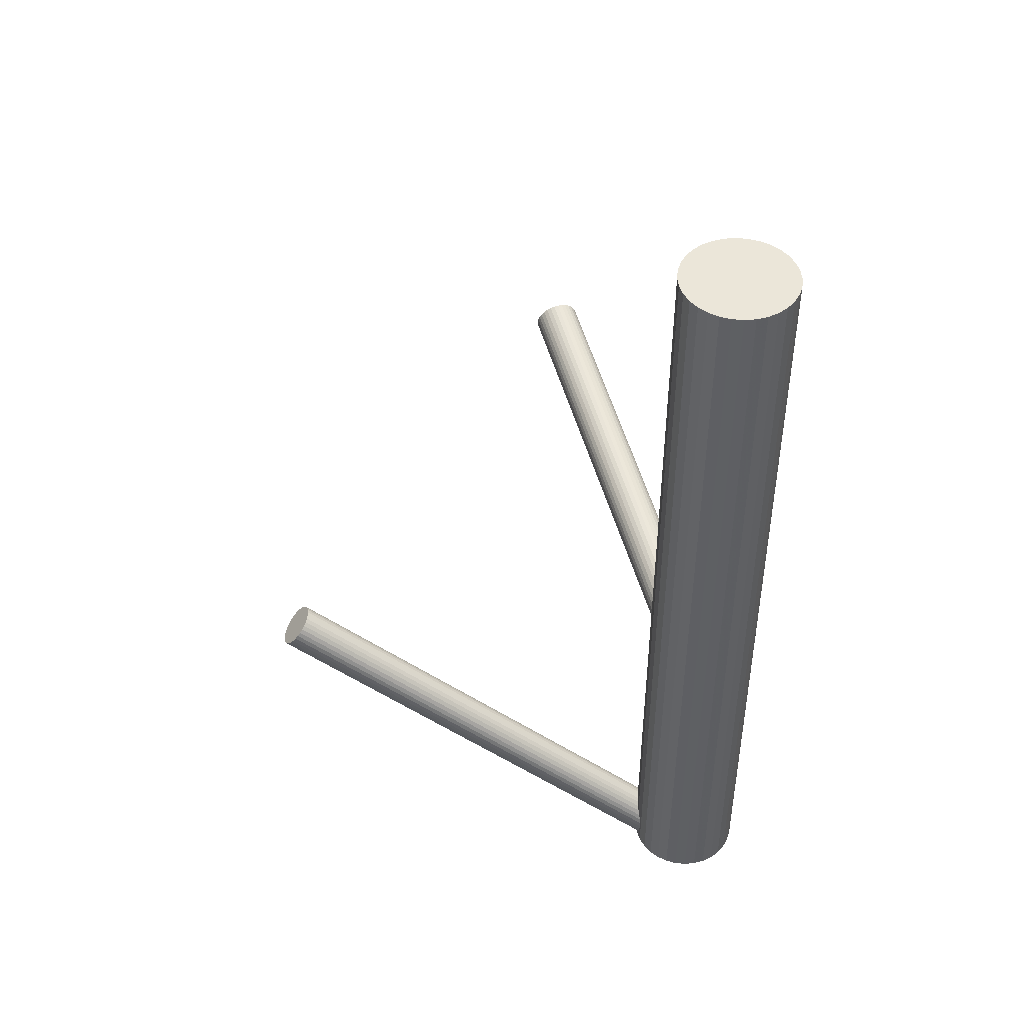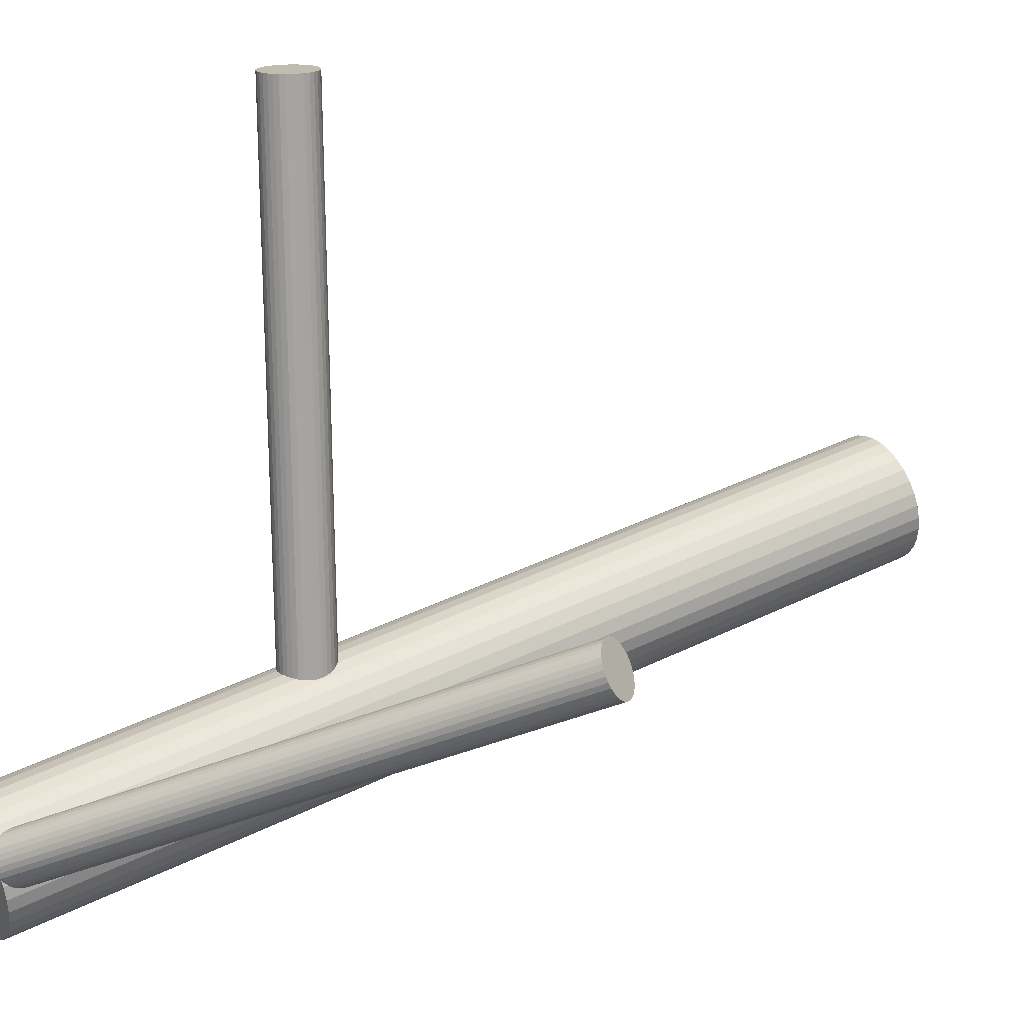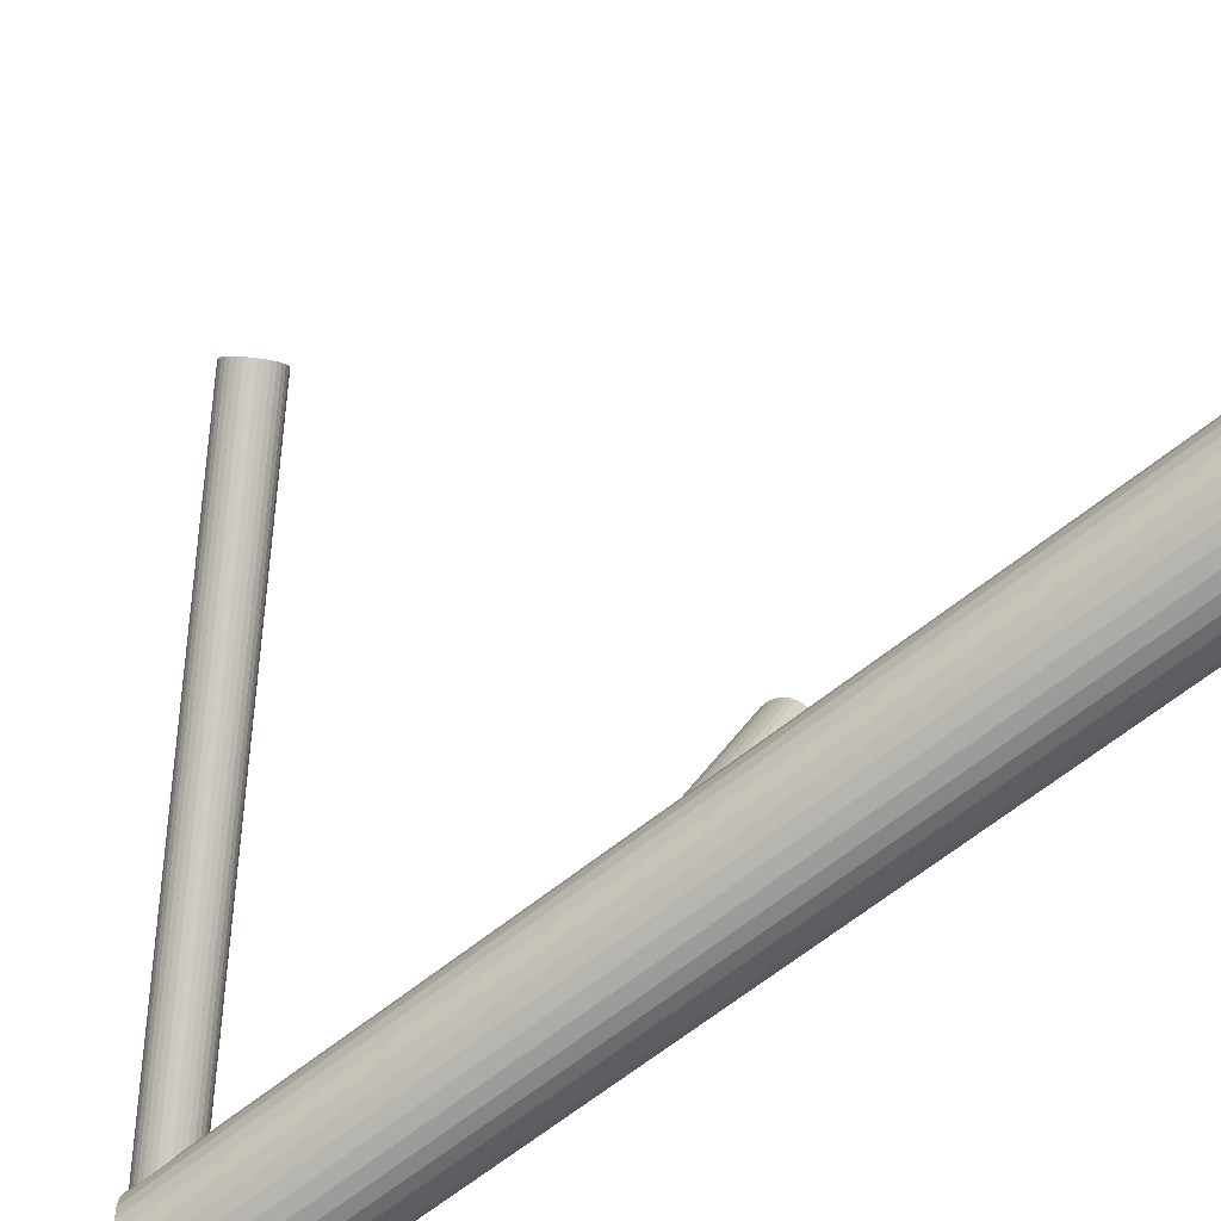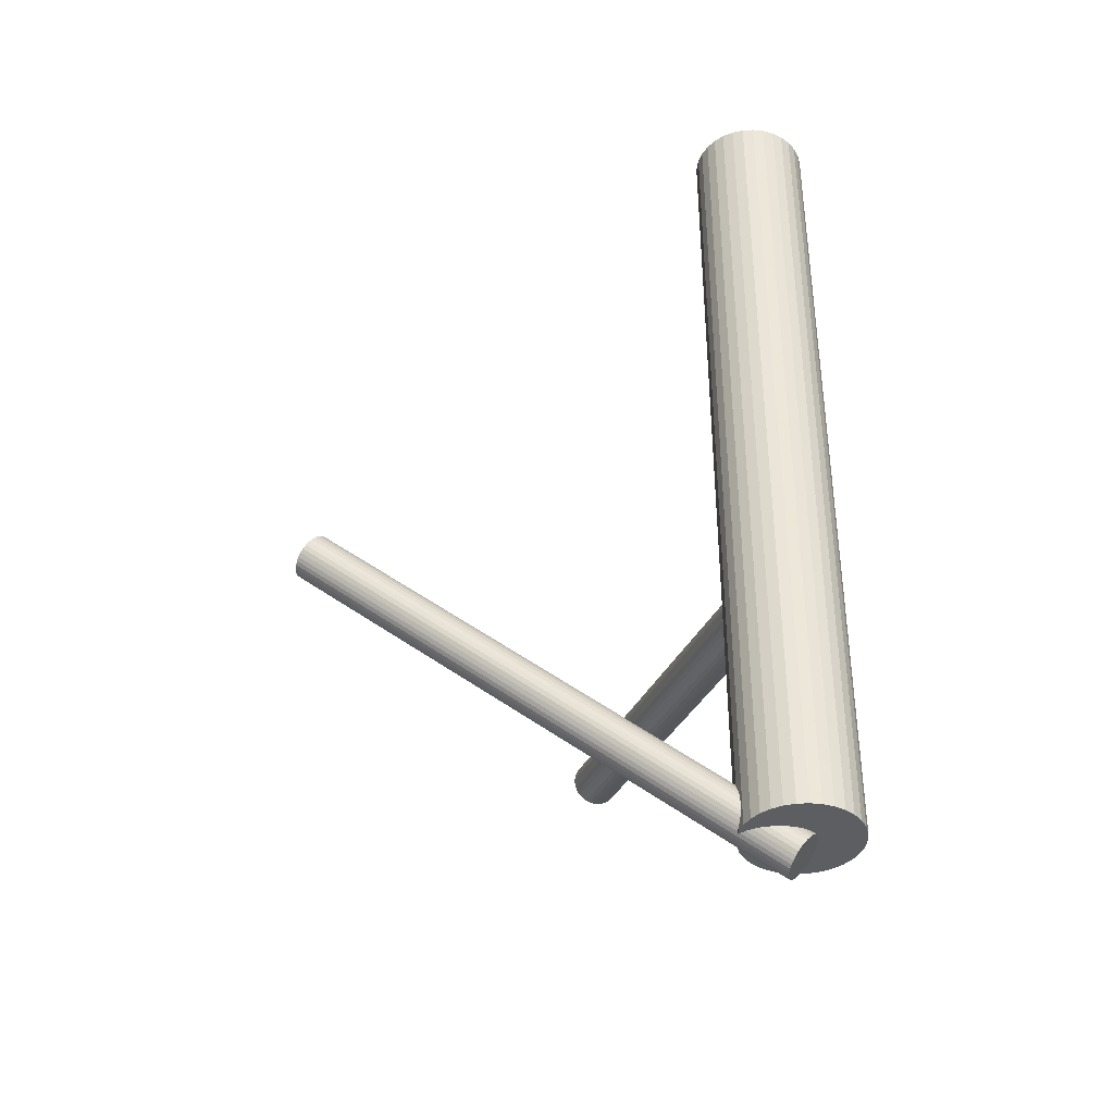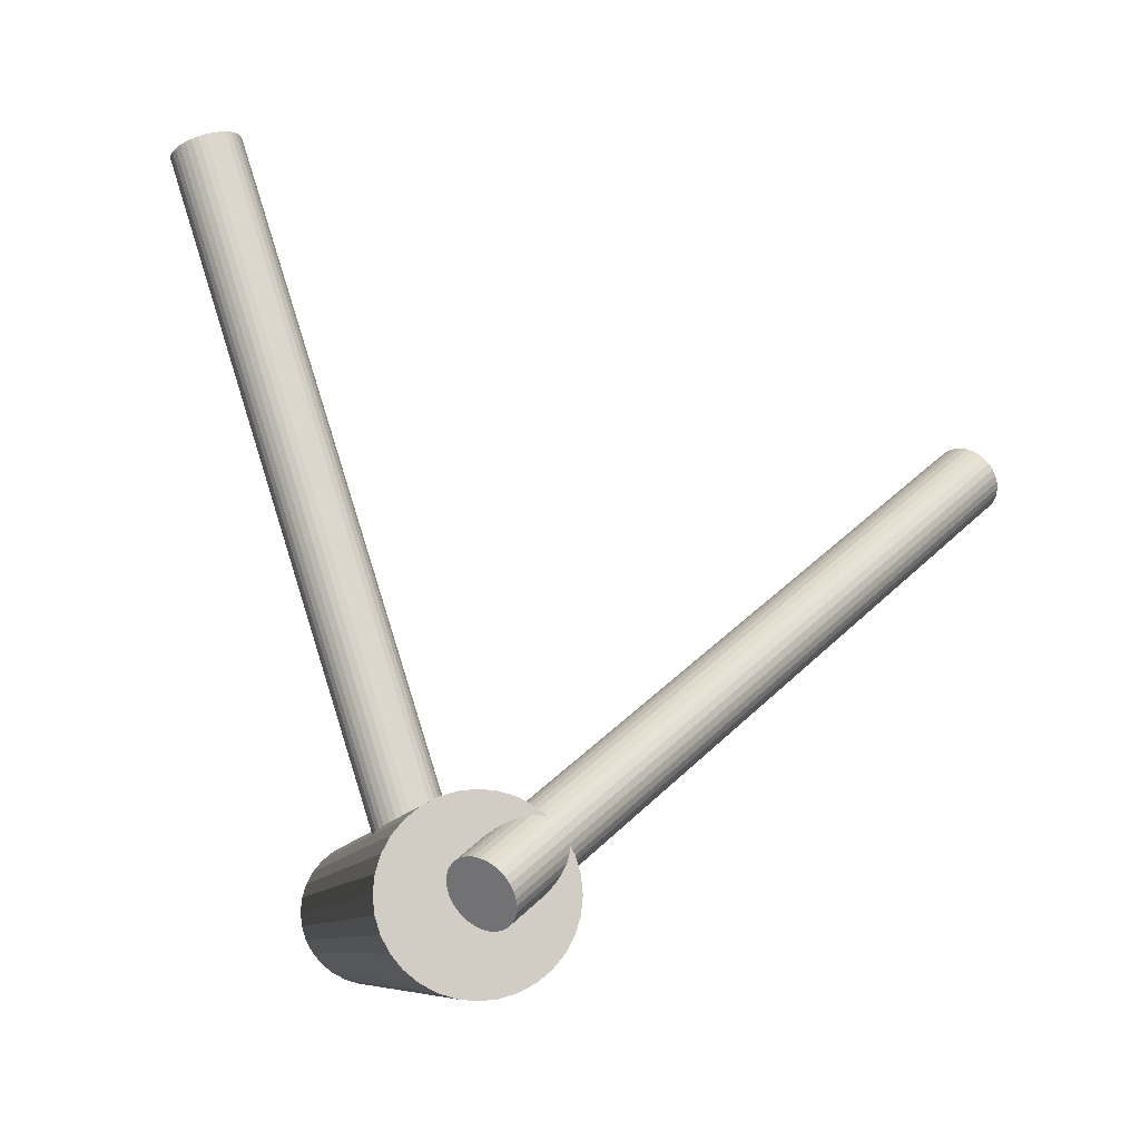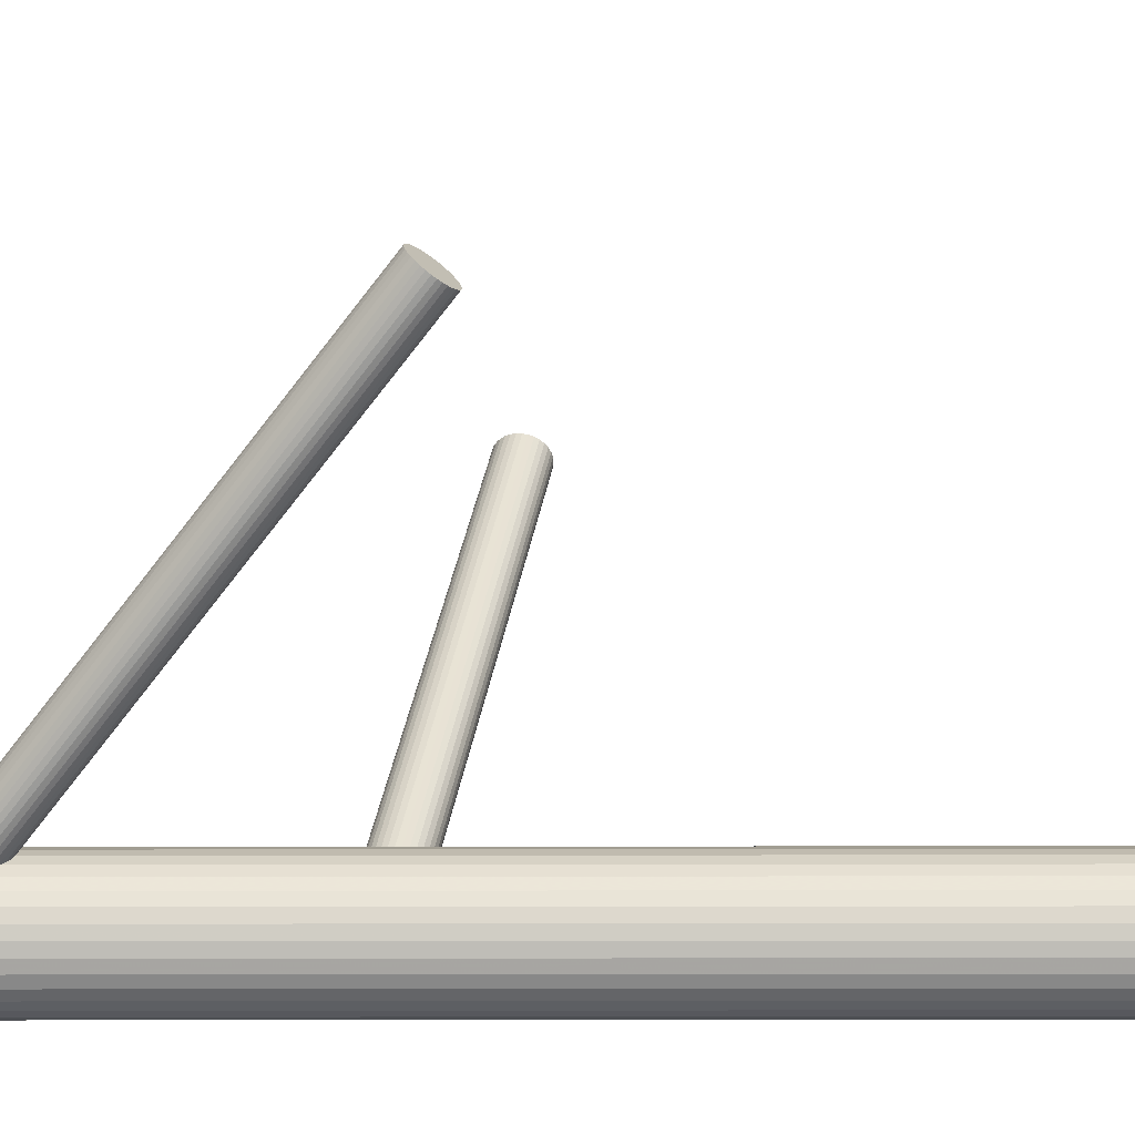
<metadata>
{"format":"obj","ext":"obj","renderer":"f3d","projection":"perspective","resolution":1024,"background":"white","views":[{"elev":47.0,"azim":-33.4,"up":"+Z"},{"elev":35.5,"azim":-123.8,"up":"+Y"},{"elev":-66.1,"azim":-51.4,"up":"+Y"},{"elev":-39.3,"azim":-35.3,"up":"+Z"},{"elev":-6.3,"azim":173.0,"up":"+Y"},{"elev":-34.6,"azim":-89.9,"up":"+Y"}]}
</metadata>
<code>
v 0.02611 -0.0577 0.1168
v 0.02611 -0.0577 -0.1076
v 0.02611 -0.07244 0.1168
v 0.02611 -0.07244 -0.1076
v 0.02611 -0.04296 0.1168
v 0.02611 -0.04296 -0.1076
v 0.01166 -0.05483 0.1168
v 0.01166 -0.05483 -0.1076
v 0.01166 -0.06058 0.1168
v 0.01166 -0.06058 -0.1076
v 0.03653 -0.04728 0.1168
v 0.03653 -0.04728 -0.1076
v 0.03653 -0.06812 0.1168
v 0.03653 -0.06812 -0.1076
v 0.02899 -0.07216 0.1168
v 0.02899 -0.07216 -0.1076
v 0.02899 -0.04325 0.1168
v 0.02899 -0.04325 -0.1076
v 0.03837 -0.06589 0.1168
v 0.03837 -0.06589 -0.1076
v 0.03837 -0.04951 0.1168
v 0.03837 -0.04951 -0.1076
v 0.01792 -0.04545 0.1168
v 0.01792 -0.04545 -0.1076
v 0.01792 -0.06996 0.1168
v 0.01792 -0.06996 -0.1076
v 0.03973 -0.05206 0.1168
v 0.03973 -0.05206 -0.1076
v 0.03973 -0.06334 0.1168
v 0.03973 -0.06334 -0.1076
v 0.03175 -0.04409 0.1168
v 0.03175 -0.04409 -0.1076
v 0.03175 -0.07132 0.1168
v 0.03175 -0.07132 -0.1076
v 0.01137 -0.0577 0.1168
v 0.01137 -0.0577 -0.1076
v 0.04085 -0.0577 0.1168
v 0.04085 -0.0577 -0.1076
v 0.02047 -0.04409 0.1168
v 0.02047 -0.04409 -0.1076
v 0.02047 -0.07132 0.1168
v 0.02047 -0.07132 -0.1076
v 0.01249 -0.05206 0.1168
v 0.01249 -0.05206 -0.1076
v 0.01249 -0.06334 0.1168
v 0.01249 -0.06334 -0.1076
v 0.0343 -0.04545 0.1168
v 0.0343 -0.04545 -0.1076
v 0.0343 -0.06996 0.1168
v 0.0343 -0.06996 -0.1076
v 0.01386 -0.06589 0.1168
v 0.01386 -0.06589 -0.1076
v 0.01386 -0.04951 0.1168
v 0.01386 -0.04951 -0.1076
v 0.02324 -0.07216 0.1168
v 0.02324 -0.07216 -0.1076
v 0.02324 -0.04325 0.1168
v 0.02324 -0.04325 -0.1076
v 0.01569 -0.04728 0.1168
v 0.01569 -0.04728 -0.1076
v 0.01569 -0.06812 0.1168
v 0.01569 -0.06812 -0.1076
v 0.04057 -0.05483 0.1168
v 0.04057 -0.05483 -0.1076
v 0.04057 -0.06058 0.1168
v 0.04057 -0.06058 -0.1076
v 0.06357 0.07038 -0.009127
v 0.02611 -0.0577 -0.03239
v 0.06327 0.06934 -0.00288
v 0.02581 -0.05875 -0.02614
v 0.06388 0.07143 -0.01537
v 0.02642 -0.05666 -0.03863
v 0.05748 0.07216 -0.009127
v 0.02003 -0.05592 -0.03239
v 0.06618 0.07067 -0.0149
v 0.02872 -0.05742 -0.03816
v 0.06562 0.06873 -0.003355
v 0.02816 -0.05935 -0.02661
v 0.06044 0.07224 -0.01432
v 0.02298 -0.05584 -0.03758
v 0.05994 0.0705 -0.003933
v 0.02248 -0.05758 -0.02719
v 0.06208 0.0697 -0.003
v 0.02462 -0.05838 -0.02626
v 0.06268 0.07175 -0.01525
v 0.02522 -0.05633 -0.03851
v 0.06846 0.06832 -0.005656
v 0.031 -0.05976 -0.02891
v 0.0688 0.06948 -0.0126
v 0.03134 -0.0586 -0.03586
v 0.06809 0.06986 -0.01354
v 0.03063 -0.05822 -0.0368
v 0.06766 0.06838 -0.00471
v 0.0302 -0.0597 -0.02797
v 0.05754 0.07192 -0.007908
v 0.02008 -0.05616 -0.03117
v 0.05766 0.07233 -0.01035
v 0.0202 -0.05575 -0.0336
v 0.06931 0.06914 -0.01152
v 0.03185 -0.05895 -0.03478
v 0.06908 0.06834 -0.006736
v 0.03162 -0.05975 -0.02999
v 0.05807 0.07243 -0.01152
v 0.02061 -0.05566 -0.03478
v 0.05783 0.07163 -0.006736
v 0.02037 -0.05646 -0.02999
v 0.06948 0.06843 -0.007908
v 0.03202 -0.05965 -0.03117
v 0.0696 0.06884 -0.01035
v 0.03214 -0.05924 -0.0336
v 0.05948 0.07238 -0.01354
v 0.02202 -0.0557 -0.0368
v 0.05905 0.0709 -0.00471
v 0.02159 -0.05718 -0.02797
v 0.05834 0.07128 -0.005656
v 0.02088 -0.0568 -0.02891
v 0.05868 0.07244 -0.0126
v 0.02122 -0.05564 -0.03586
v 0.06446 0.06901 -0.003
v 0.027 -0.05907 -0.02626
v 0.06506 0.07106 -0.01525
v 0.0276 -0.05702 -0.03851
v 0.06721 0.07026 -0.01432
v 0.02975 -0.05782 -0.03758
v 0.0667 0.06852 -0.003933
v 0.02924 -0.05956 -0.02719
v 0.06152 0.07203 -0.0149
v 0.02406 -0.05606 -0.03816
v 0.06096 0.0701 -0.003355
v 0.0235 -0.05799 -0.02661
v 0.06966 0.0686 -0.009127
v 0.0322 -0.05948 -0.03239
v -0.06504 0.01379 -0.02151
v 0.02611 -0.0577 -0.1122
v -0.0679 0.01604 -0.02616
v 0.02325 -0.05546 -0.1168
v -0.06219 0.01155 -0.01687
v 0.02897 -0.05994 -0.1075
v -0.0638 0.009948 -0.01722
v 0.02736 -0.06155 -0.1079
v -0.06908 0.01409 -0.0258
v 0.02208 -0.05741 -0.1165
v -0.06141 0.01843 -0.02151
v 0.02975 -0.05306 -0.1122
v -0.06856 0.01509 -0.02607
v 0.0226 -0.05641 -0.1167
v -0.06295 0.01069 -0.01696
v 0.02821 -0.06081 -0.1076
v -0.0656 0.008929 -0.01823
v 0.02556 -0.06257 -0.1089
v -0.06964 0.0121 -0.0248
v 0.02152 -0.0594 -0.1155
v -0.06043 0.01641 -0.01893
v 0.03072 -0.05509 -0.1096
v -0.06361 0.0189 -0.02409
v 0.02755 -0.0526 -0.1148
v -0.06944 0.01308 -0.02537
v 0.02171 -0.05842 -0.116
v -0.06469 0.009353 -0.01765
v 0.02647 -0.06214 -0.1083
v -0.06731 0.008651 -0.01974
v 0.02384 -0.06285 -0.1104
v -0.0695 0.01037 -0.02329
v 0.02166 -0.06113 -0.114
v -0.06092 0.01791 -0.02061
v 0.03024 -0.05359 -0.1113
v -0.06203 0.01878 -0.02242
v 0.02912 -0.05272 -0.1131
v -0.06805 0.008807 -0.02061
v 0.0231 -0.06269 -0.1113
v -0.06917 0.009682 -0.02242
v 0.02199 -0.06181 -0.1131
v -0.06059 0.01722 -0.01974
v 0.03057 -0.05428 -0.1104
v -0.06278 0.01894 -0.02329
v 0.02838 -0.05256 -0.114
v -0.0654 0.01824 -0.02537
v 0.02576 -0.05326 -0.116
v -0.06065 0.01451 -0.01765
v 0.03051 -0.05699 -0.1083
v -0.06648 0.008692 -0.01893
v 0.02467 -0.06281 -0.1096
v -0.06966 0.01118 -0.02409
v 0.0215 -0.06031 -0.1148
v -0.06045 0.01549 -0.01823
v 0.03071 -0.05601 -0.1089
v -0.06449 0.01866 -0.0248
v 0.02666 -0.05284 -0.1155
v -0.06714 0.0169 -0.02607
v 0.02402 -0.0546 -0.1167
v -0.06153 0.0125 -0.01696
v 0.02963 -0.059 -0.1076
v -0.06868 0.009156 -0.02151
v 0.02247 -0.06234 -0.1122
v -0.06101 0.0135 -0.01722
v 0.03015 -0.058 -0.1079
v -0.06629 0.01764 -0.0258
v 0.02486 -0.05386 -0.1165
f 38 2 64
f 38 64 37
f 37 64 63
f 37 63 1
f 64 2 28
f 64 28 63
f 63 28 27
f 63 27 1
f 28 2 22
f 28 22 27
f 27 22 21
f 27 21 1
f 22 2 12
f 22 12 21
f 21 12 11
f 21 11 1
f 12 2 48
f 12 48 11
f 11 48 47
f 11 47 1
f 48 2 32
f 48 32 47
f 47 32 31
f 47 31 1
f 32 2 18
f 32 18 31
f 31 18 17
f 31 17 1
f 18 2 6
f 18 6 17
f 17 6 5
f 17 5 1
f 6 2 58
f 6 58 5
f 5 58 57
f 5 57 1
f 58 2 40
f 58 40 57
f 57 40 39
f 57 39 1
f 40 2 24
f 40 24 39
f 39 24 23
f 39 23 1
f 24 2 60
f 24 60 23
f 23 60 59
f 23 59 1
f 60 2 54
f 60 54 59
f 59 54 53
f 59 53 1
f 54 2 44
f 54 44 53
f 53 44 43
f 53 43 1
f 44 2 8
f 44 8 43
f 43 8 7
f 43 7 1
f 8 2 36
f 8 36 7
f 7 36 35
f 7 35 1
f 36 2 10
f 36 10 35
f 35 10 9
f 35 9 1
f 10 2 46
f 10 46 9
f 9 46 45
f 9 45 1
f 46 2 52
f 46 52 45
f 45 52 51
f 45 51 1
f 52 2 62
f 52 62 51
f 51 62 61
f 51 61 1
f 62 2 26
f 62 26 61
f 61 26 25
f 61 25 1
f 26 2 42
f 26 42 25
f 25 42 41
f 25 41 1
f 42 2 56
f 42 56 41
f 41 56 55
f 41 55 1
f 56 2 4
f 56 4 55
f 55 4 3
f 55 3 1
f 4 2 16
f 4 16 3
f 3 16 15
f 3 15 1
f 16 2 34
f 16 34 15
f 15 34 33
f 15 33 1
f 34 2 50
f 34 50 33
f 33 50 49
f 33 49 1
f 50 2 14
f 50 14 49
f 49 14 13
f 49 13 1
f 14 2 20
f 14 20 13
f 13 20 19
f 13 19 1
f 20 2 30
f 20 30 19
f 19 30 29
f 19 29 1
f 30 2 66
f 30 66 29
f 29 66 65
f 29 65 1
f 66 2 38
f 66 38 65
f 65 38 37
f 65 37 1
f 74 68 96
f 74 96 73
f 73 96 95
f 73 95 67
f 96 68 106
f 96 106 95
f 95 106 105
f 95 105 67
f 106 68 116
f 106 116 105
f 105 116 115
f 105 115 67
f 116 68 114
f 116 114 115
f 115 114 113
f 115 113 67
f 114 68 82
f 114 82 113
f 113 82 81
f 113 81 67
f 82 68 130
f 82 130 81
f 81 130 129
f 81 129 67
f 130 68 84
f 130 84 129
f 129 84 83
f 129 83 67
f 84 68 70
f 84 70 83
f 83 70 69
f 83 69 67
f 70 68 120
f 70 120 69
f 69 120 119
f 69 119 67
f 120 68 78
f 120 78 119
f 119 78 77
f 119 77 67
f 78 68 126
f 78 126 77
f 77 126 125
f 77 125 67
f 126 68 94
f 126 94 125
f 125 94 93
f 125 93 67
f 94 68 88
f 94 88 93
f 93 88 87
f 93 87 67
f 88 68 102
f 88 102 87
f 87 102 101
f 87 101 67
f 102 68 108
f 102 108 101
f 101 108 107
f 101 107 67
f 108 68 132
f 108 132 107
f 107 132 131
f 107 131 67
f 132 68 110
f 132 110 131
f 131 110 109
f 131 109 67
f 110 68 100
f 110 100 109
f 109 100 99
f 109 99 67
f 100 68 90
f 100 90 99
f 99 90 89
f 99 89 67
f 90 68 92
f 90 92 89
f 89 92 91
f 89 91 67
f 92 68 124
f 92 124 91
f 91 124 123
f 91 123 67
f 124 68 76
f 124 76 123
f 123 76 75
f 123 75 67
f 76 68 122
f 76 122 75
f 75 122 121
f 75 121 67
f 122 68 72
f 122 72 121
f 121 72 71
f 121 71 67
f 72 68 86
f 72 86 71
f 71 86 85
f 71 85 67
f 86 68 128
f 86 128 85
f 85 128 127
f 85 127 67
f 128 68 80
f 128 80 127
f 127 80 79
f 127 79 67
f 80 68 112
f 80 112 79
f 79 112 111
f 79 111 67
f 112 68 118
f 112 118 111
f 111 118 117
f 111 117 67
f 118 68 104
f 118 104 117
f 117 104 103
f 117 103 67
f 104 68 98
f 104 98 103
f 103 98 97
f 103 97 67
f 98 68 74
f 98 74 97
f 97 74 73
f 97 73 67
f 194 134 170
f 194 170 193
f 193 170 169
f 193 169 133
f 170 134 162
f 170 162 169
f 169 162 161
f 169 161 133
f 162 134 182
f 162 182 161
f 161 182 181
f 161 181 133
f 182 134 150
f 182 150 181
f 181 150 149
f 181 149 133
f 150 134 160
f 150 160 149
f 149 160 159
f 149 159 133
f 160 134 140
f 160 140 159
f 159 140 139
f 159 139 133
f 140 134 148
f 140 148 139
f 139 148 147
f 139 147 133
f 148 134 138
f 148 138 147
f 147 138 137
f 147 137 133
f 138 134 192
f 138 192 137
f 137 192 191
f 137 191 133
f 192 134 196
f 192 196 191
f 191 196 195
f 191 195 133
f 196 134 180
f 196 180 195
f 195 180 179
f 195 179 133
f 180 134 186
f 180 186 179
f 179 186 185
f 179 185 133
f 186 134 154
f 186 154 185
f 185 154 153
f 185 153 133
f 154 134 174
f 154 174 153
f 153 174 173
f 153 173 133
f 174 134 166
f 174 166 173
f 173 166 165
f 173 165 133
f 166 134 144
f 166 144 165
f 165 144 143
f 165 143 133
f 144 134 168
f 144 168 143
f 143 168 167
f 143 167 133
f 168 134 176
f 168 176 167
f 167 176 175
f 167 175 133
f 176 134 156
f 176 156 175
f 175 156 155
f 175 155 133
f 156 134 188
f 156 188 155
f 155 188 187
f 155 187 133
f 188 134 178
f 188 178 187
f 187 178 177
f 187 177 133
f 178 134 198
f 178 198 177
f 177 198 197
f 177 197 133
f 198 134 190
f 198 190 197
f 197 190 189
f 197 189 133
f 190 134 136
f 190 136 189
f 189 136 135
f 189 135 133
f 136 134 146
f 136 146 135
f 135 146 145
f 135 145 133
f 146 134 142
f 146 142 145
f 145 142 141
f 145 141 133
f 142 134 158
f 142 158 141
f 141 158 157
f 141 157 133
f 158 134 152
f 158 152 157
f 157 152 151
f 157 151 133
f 152 134 184
f 152 184 151
f 151 184 183
f 151 183 133
f 184 134 164
f 184 164 183
f 183 164 163
f 183 163 133
f 164 134 172
f 164 172 163
f 163 172 171
f 163 171 133
f 172 134 194
f 172 194 171
f 171 194 193
f 171 193 133

</code>
